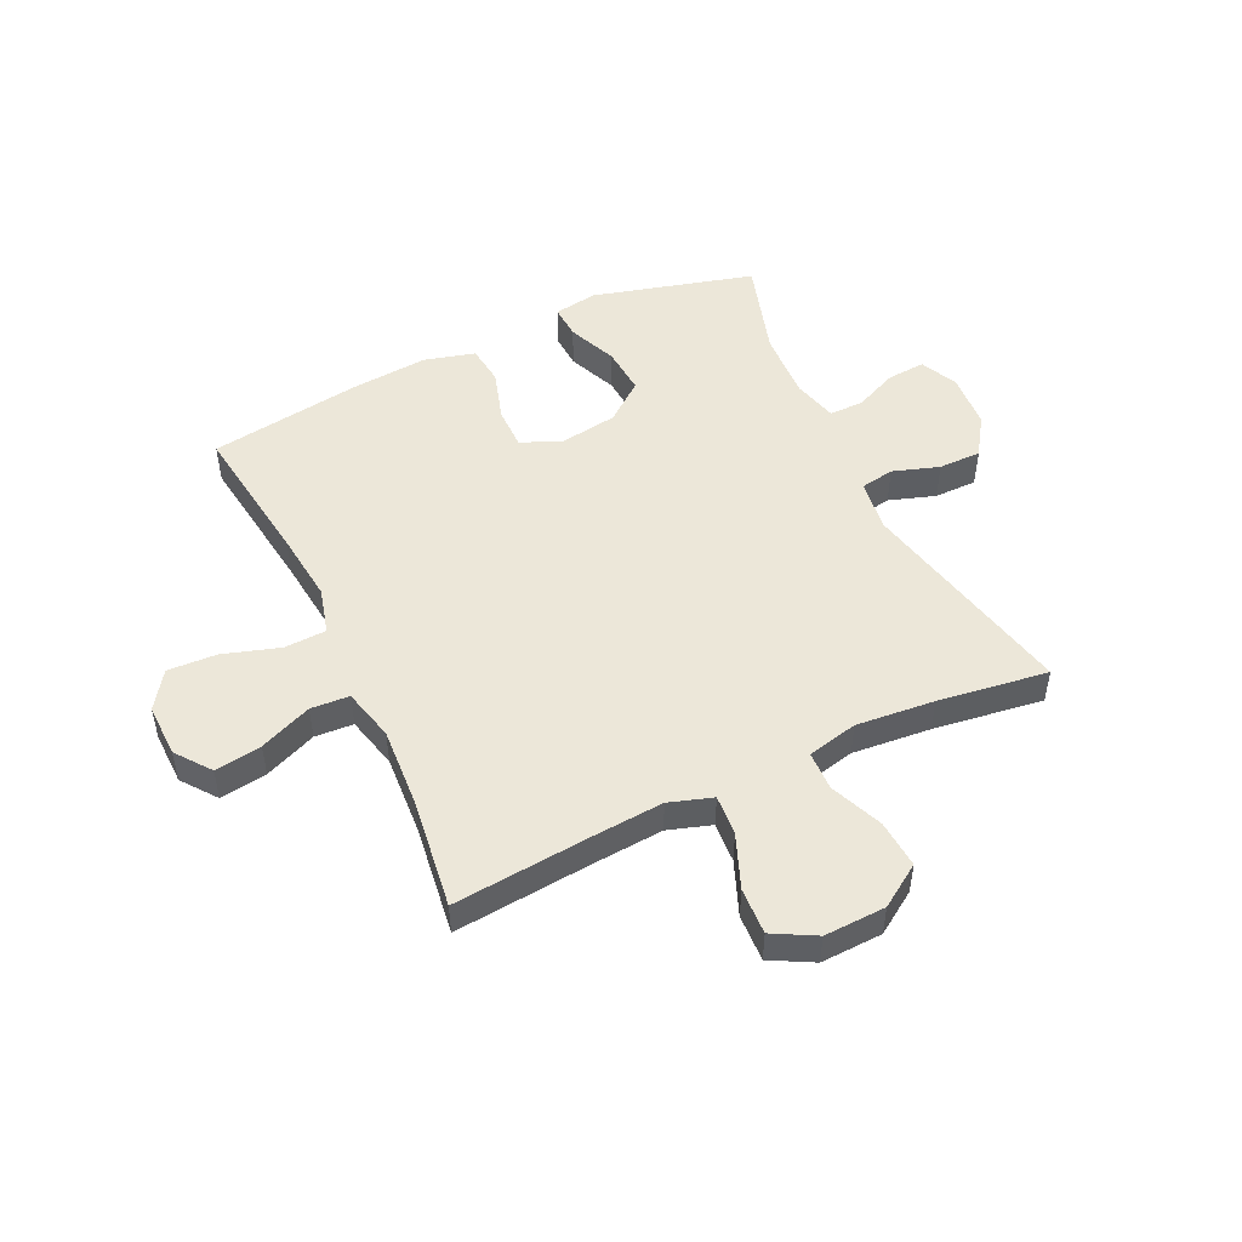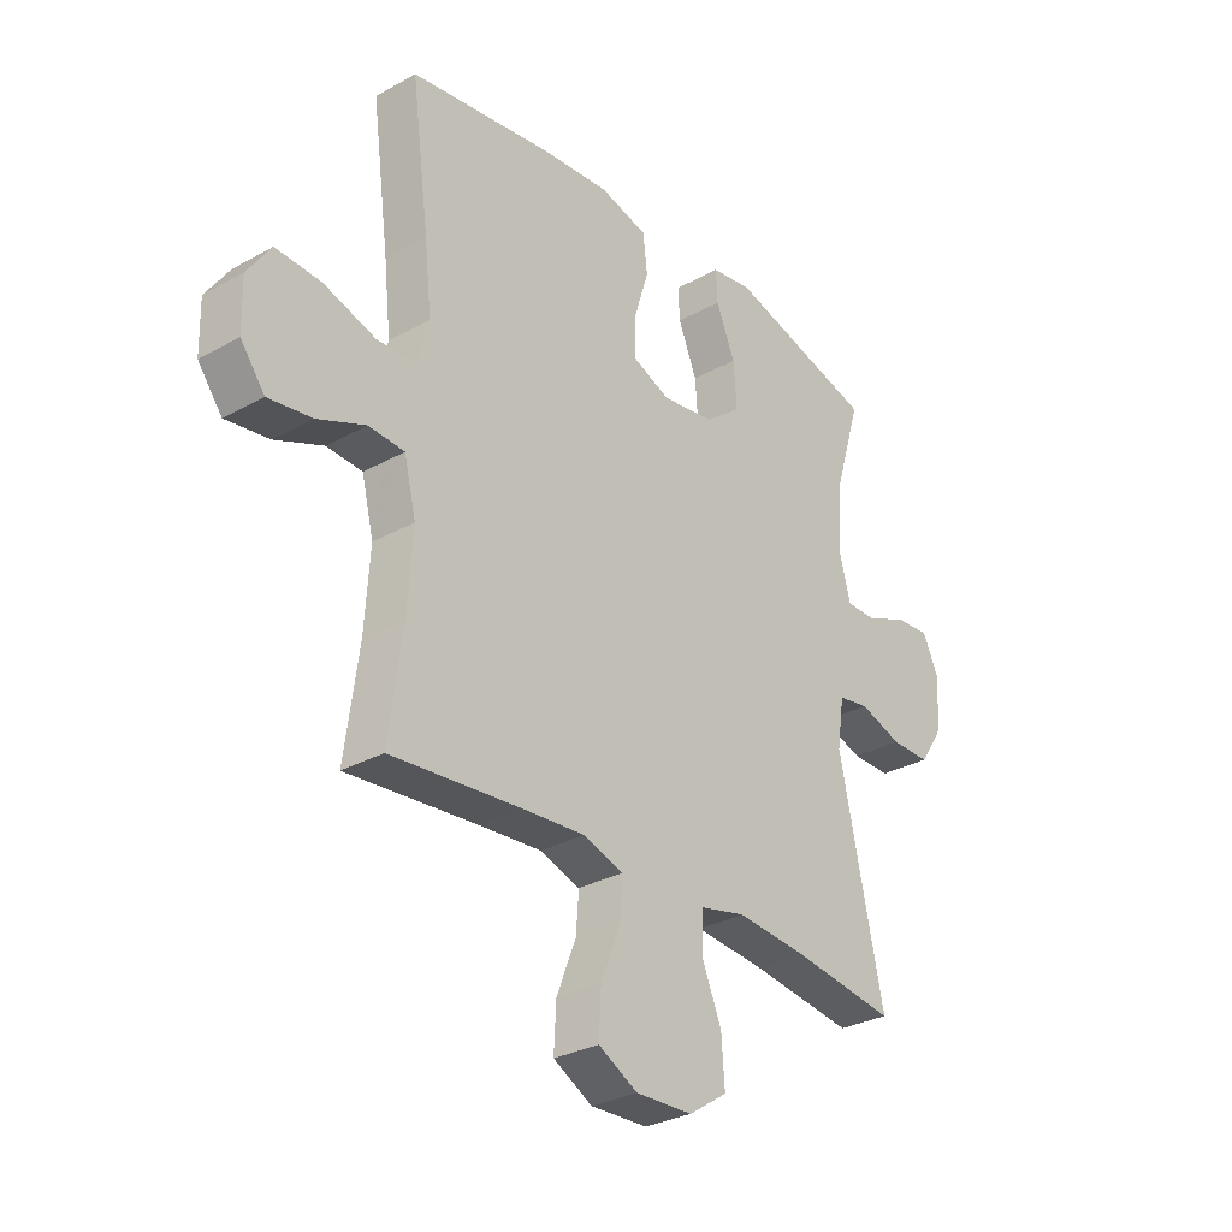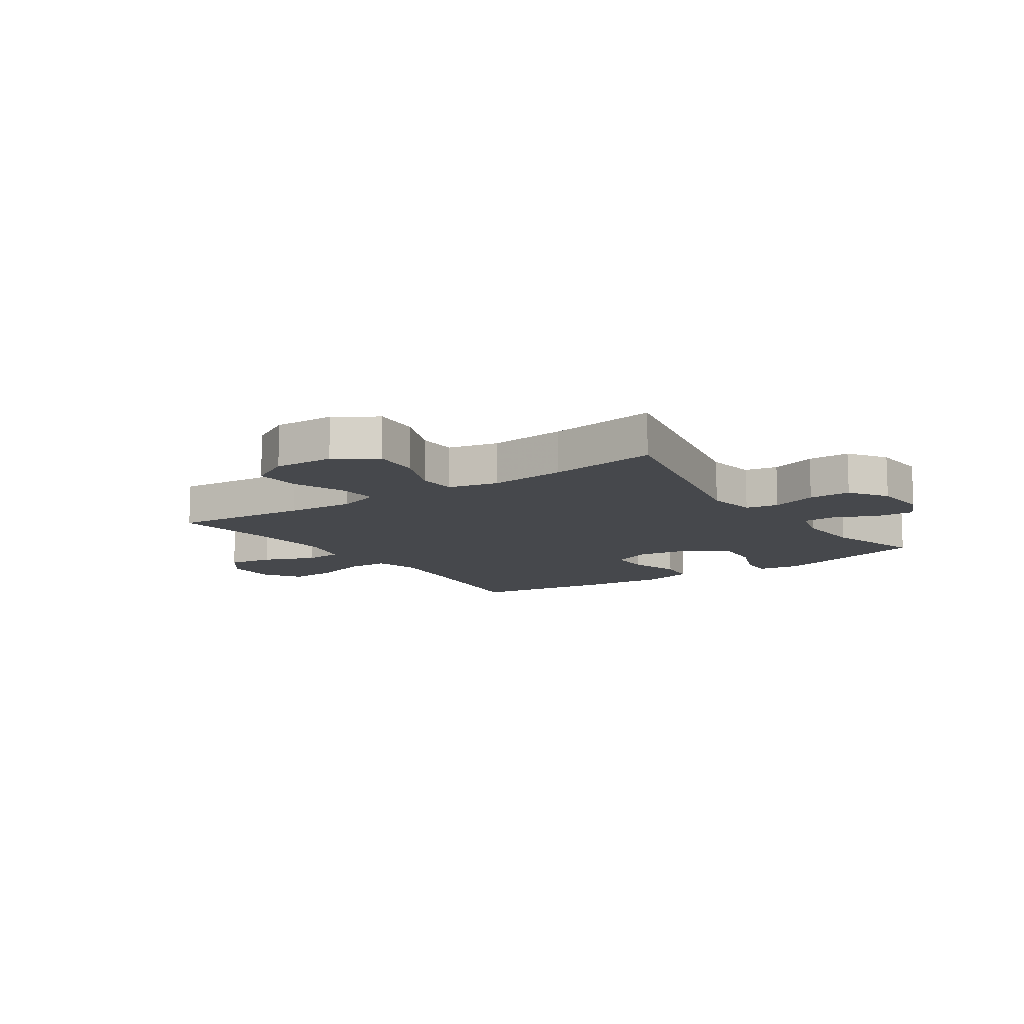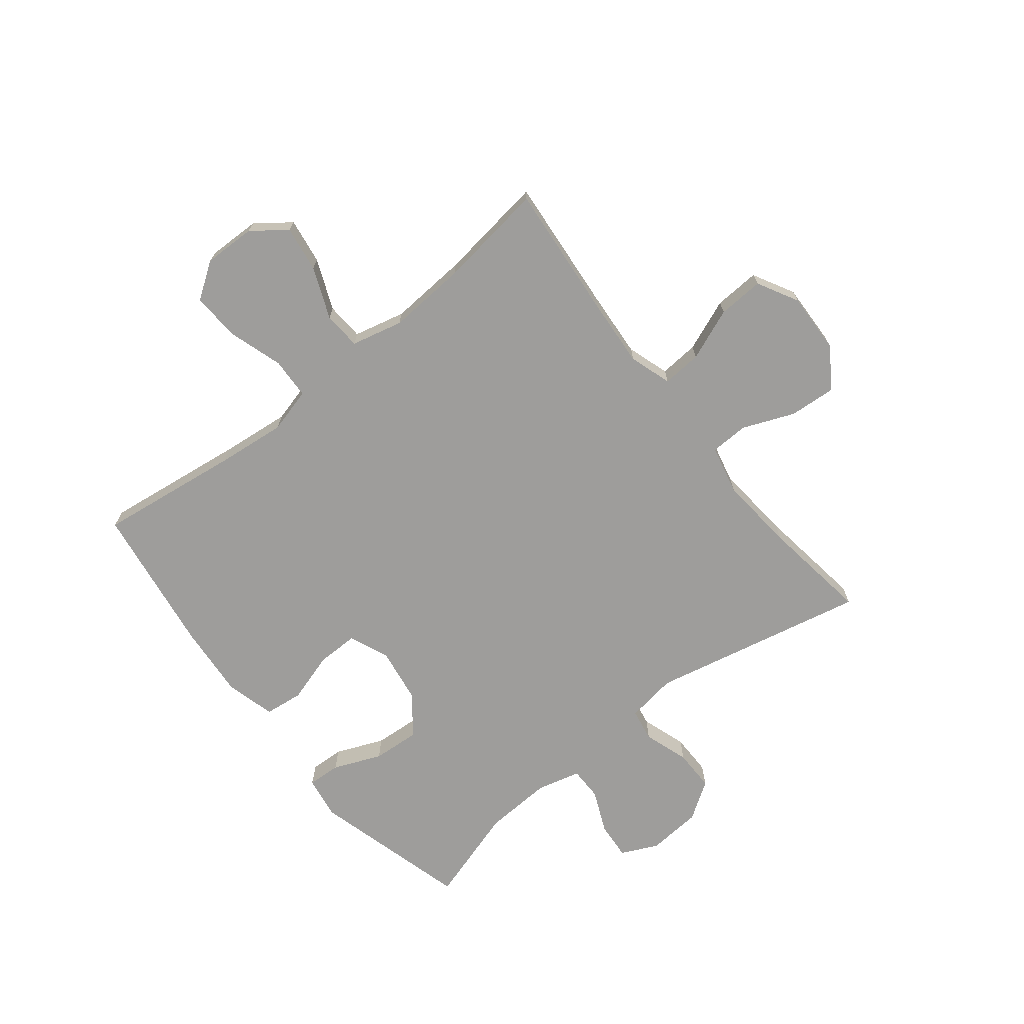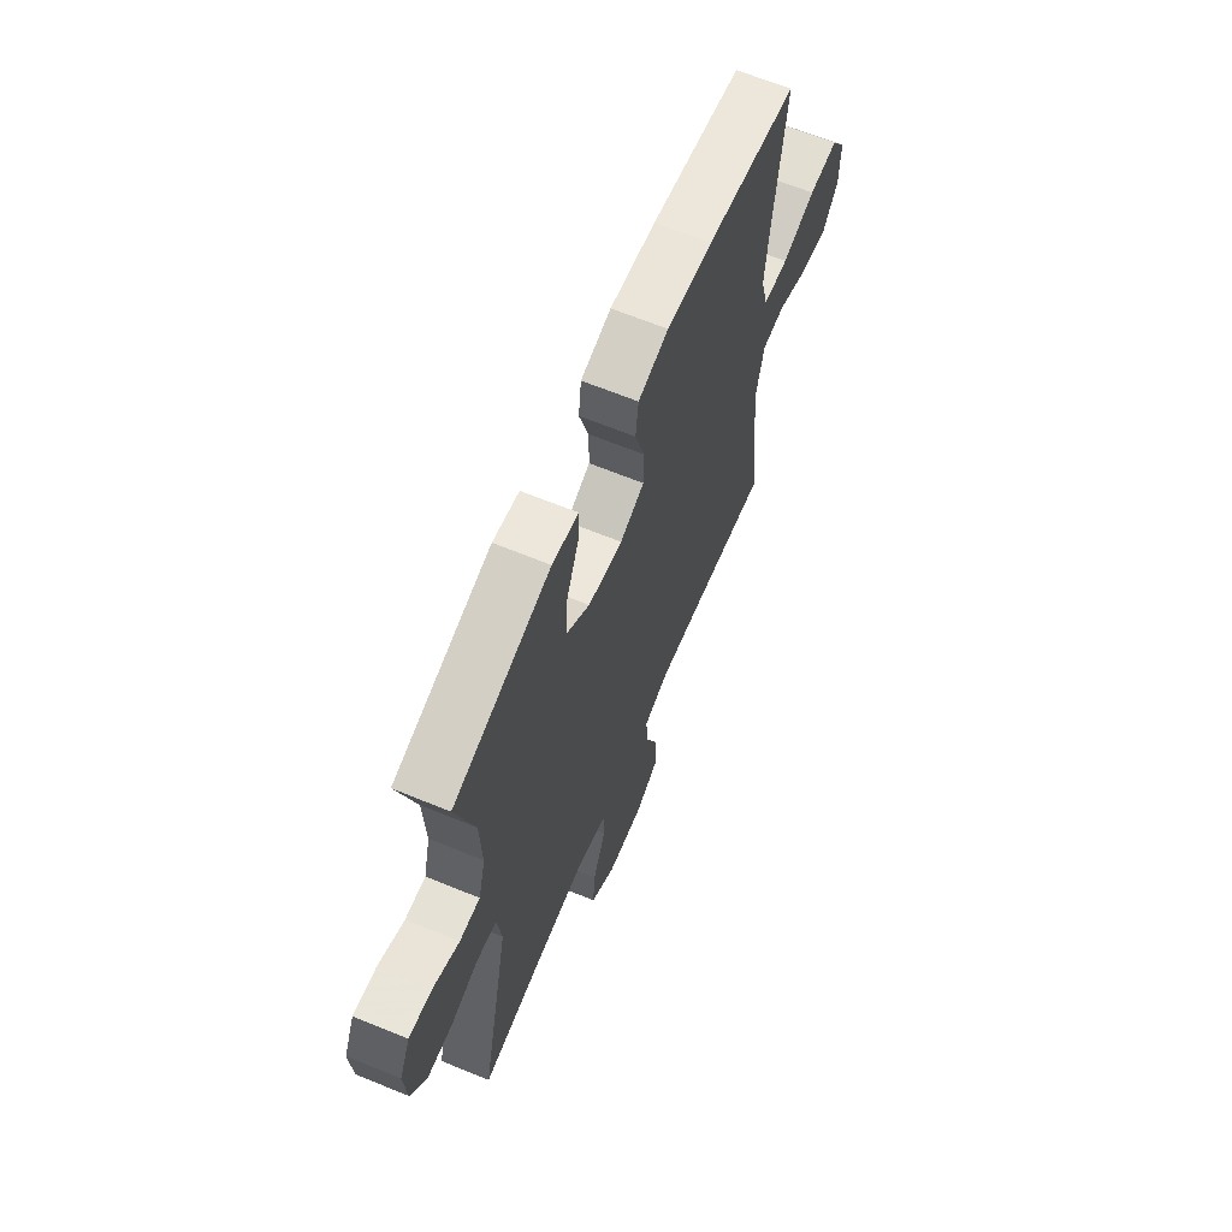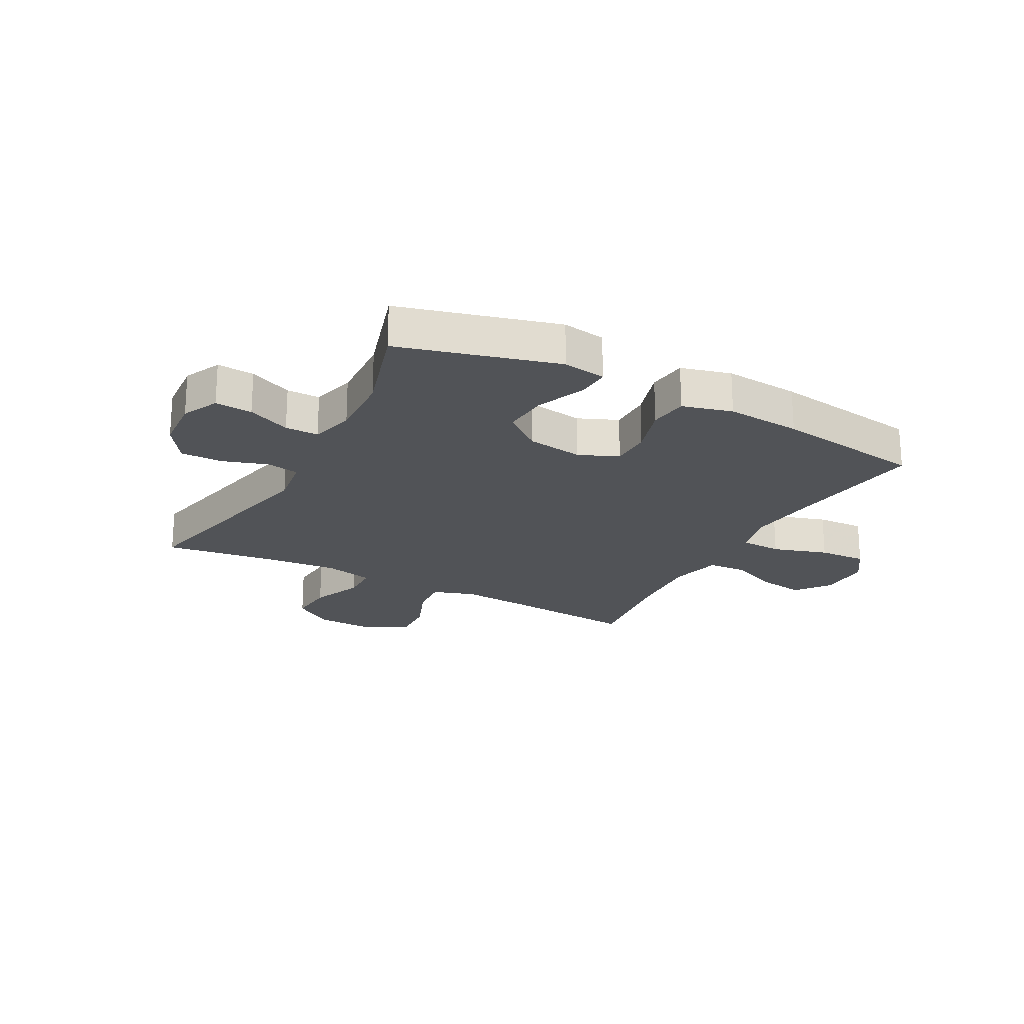
<metadata>
{"format":"obj","ext":"obj","renderer":"f3d","projection":"perspective","resolution":1024,"background":"white","views":[{"elev":49.8,"azim":154.7,"up":"+Y"},{"elev":-30.2,"azim":129.0,"up":"+Z"},{"elev":-11.4,"azim":-145.5,"up":"+Y"},{"elev":-70.5,"azim":128.6,"up":"+Y"},{"elev":64.7,"azim":-67.5,"up":"+Z"},{"elev":-21.7,"azim":-28.2,"up":"+Y"}]}
</metadata>
<code>
v -0.5 0.07 -0.5
v -0.418 0.07 -0.122
v -0.431 0.07 -0.034
v -0.488 0.07 -0.024
v -0.567 0.07 -0.05
v -0.64 0.07 -0.05
v -0.684 0.07 0.016
v -0.691 0.07 0.111
v -0.661 0.07 0.175
v -0.596 0.07 0.17
v -0.521 0.07 0.137
v -0.463 0.07 0.137
v -0.443 0.07 0.213
v -0.449 0.07 0.332
v -0.5 0.07 0.5
v -0.225 0.07 0.574
v -0.15 0.07 0.562
v -0.153 0.07 0.504
v -0.188 0.07 0.42
v -0.194 0.07 0.338
v -0.127 0.07 0.285
v -0.029 0.07 0.27
v 0.04 0.07 0.299
v 0.04 0.07 0.371
v 0.013 0.07 0.459
v 0.021 0.07 0.527
v 0.108 0.07 0.55
v 0.239 0.07 0.539
v 0.5 0.07 0.5
v 0.467 0.07 0.252
v 0.454 0.07 0.131
v 0.475 0.07 0.052
v 0.547 0.07 0.049
v 0.643 0.07 0.079
v 0.727 0.07 0.083
v 0.77 0.07 0.02
v 0.768 0.07 -0.071
v 0.723 0.07 -0.13
v 0.643 0.07 -0.118
v 0.554 0.07 -0.081
v 0.488 0.07 -0.085
v 0.466 0.07 -0.175
v 0.475 0.07 -0.313
v 0.5 0.07 -0.5
v 0.262 0.07 -0.478
v 0.144 0.07 -0.469
v 0.07 0.07 -0.493
v 0.075 0.07 -0.562
v 0.111 0.07 -0.653
v 0.115 0.07 -0.733
v 0.043 0.07 -0.772
v -0.062 0.07 -0.768
v -0.133 0.07 -0.721
v -0.127 0.07 -0.639
v -0.09 0.07 -0.549
v -0.092 0.07 -0.482
v -0.178 0.07 -0.462
v -0.312 0.07 -0.474
v -0.5 0 -0.5
v -0.418 0 -0.122
v -0.431 0 -0.034
v -0.488 0 -0.024
v -0.567 0 -0.05
v -0.64 0 -0.05
v -0.684 0 0.016
v -0.691 0 0.111
v -0.661 0 0.175
v -0.596 0 0.17
v -0.521 0 0.137
v -0.463 0 0.137
v -0.443 0 0.213
v -0.449 0 0.332
v -0.5 0 0.5
v -0.225 0 0.574
v -0.15 0 0.562
v -0.153 0 0.504
v -0.188 0 0.42
v -0.194 0 0.338
v -0.127 0 0.285
v -0.029 0 0.27
v 0.04 0 0.299
v 0.04 0 0.371
v 0.013 0 0.459
v 0.021 0 0.527
v 0.108 0 0.55
v 0.239 0 0.539
v 0.5 0 0.5
v 0.467 0 0.252
v 0.454 0 0.131
v 0.475 0 0.052
v 0.547 0 0.049
v 0.643 0 0.079
v 0.727 0 0.083
v 0.77 0 0.02
v 0.768 0 -0.071
v 0.723 0 -0.13
v 0.643 0 -0.118
v 0.554 0 -0.081
v 0.488 0 -0.085
v 0.466 0 -0.175
v 0.475 0 -0.313
v 0.5 0 -0.5
v 0.262 0 -0.478
v 0.144 0 -0.469
v 0.07 0 -0.493
v 0.075 0 -0.562
v 0.111 0 -0.653
v 0.115 0 -0.733
v 0.043 0 -0.772
v -0.062 0 -0.768
v -0.133 0 -0.721
v -0.127 0 -0.639
v -0.09 0 -0.549
v -0.092 0 -0.482
v -0.178 0 -0.462
v -0.312 0 -0.474
f 52 53 54 55
f 52 55 56
f 51 52 56
f 48 49 50 51
f 47 48 51 56
f 46 47 56 57
f 43 44 45
f 42 43 45 46
f 41 42 46 57
f 37 38 39 40
f 35 36 37 40
f 33 34 35 40
f 32 33 40 41
f 31 32 41 57
f 27 28 29 30
f 24 25 26 27
f 23 24 27 30
f 22 23 30 31
f 16 17 18 19
f 14 15 16 19
f 13 14 19 20
f 12 13 20 21
f 8 9 10 11
f 8 11 12
f 7 8 12
f 4 5 6 7
f 3 4 7 12
f 58 1 2
f 58 2 3
f 22 31 57 58
f 21 22 58
f 3 12 21 58
f 113 112 111 110
f 114 113 110
f 114 110 109
f 109 108 107 106
f 114 109 106 105
f 115 114 105 104
f 103 102 101
f 104 103 101 100
f 115 104 100 99
f 98 97 96 95
f 98 95 94 93
f 98 93 92 91
f 99 98 91 90
f 115 99 90 89
f 88 87 86 85
f 85 84 83 82
f 88 85 82 81
f 89 88 81 80
f 77 76 75 74
f 77 74 73 72
f 78 77 72 71
f 79 78 71 70
f 69 68 67 66
f 70 69 66
f 70 66 65
f 65 64 63 62
f 70 65 62 61
f 60 59 116
f 61 60 116
f 116 115 89 80
f 116 80 79
f 116 79 70 61
f 1 59 60 2
f 2 60 61 3
f 3 61 62 4
f 4 62 63 5
f 5 63 64 6
f 6 64 65 7
f 7 65 66 8
f 8 66 67 9
f 9 67 68 10
f 10 68 69 11
f 11 69 70 12
f 12 70 71 13
f 13 71 72 14
f 14 72 73 15
f 15 73 74 16
f 16 74 75 17
f 17 75 76 18
f 18 76 77 19
f 19 77 78 20
f 20 78 79 21
f 21 79 80 22
f 22 80 81 23
f 23 81 82 24
f 24 82 83 25
f 25 83 84 26
f 26 84 85 27
f 27 85 86 28
f 28 86 87 29
f 29 87 88 30
f 30 88 89 31
f 31 89 90 32
f 32 90 91 33
f 33 91 92 34
f 34 92 93 35
f 35 93 94 36
f 36 94 95 37
f 37 95 96 38
f 38 96 97 39
f 39 97 98 40
f 40 98 99 41
f 41 99 100 42
f 42 100 101 43
f 43 101 102 44
f 44 102 103 45
f 45 103 104 46
f 46 104 105 47
f 47 105 106 48
f 48 106 107 49
f 49 107 108 50
f 50 108 109 51
f 51 109 110 52
f 52 110 111 53
f 53 111 112 54
f 54 112 113 55
f 55 113 114 56
f 56 114 115 57
f 57 115 116 58
f 58 116 59 1

</code>
